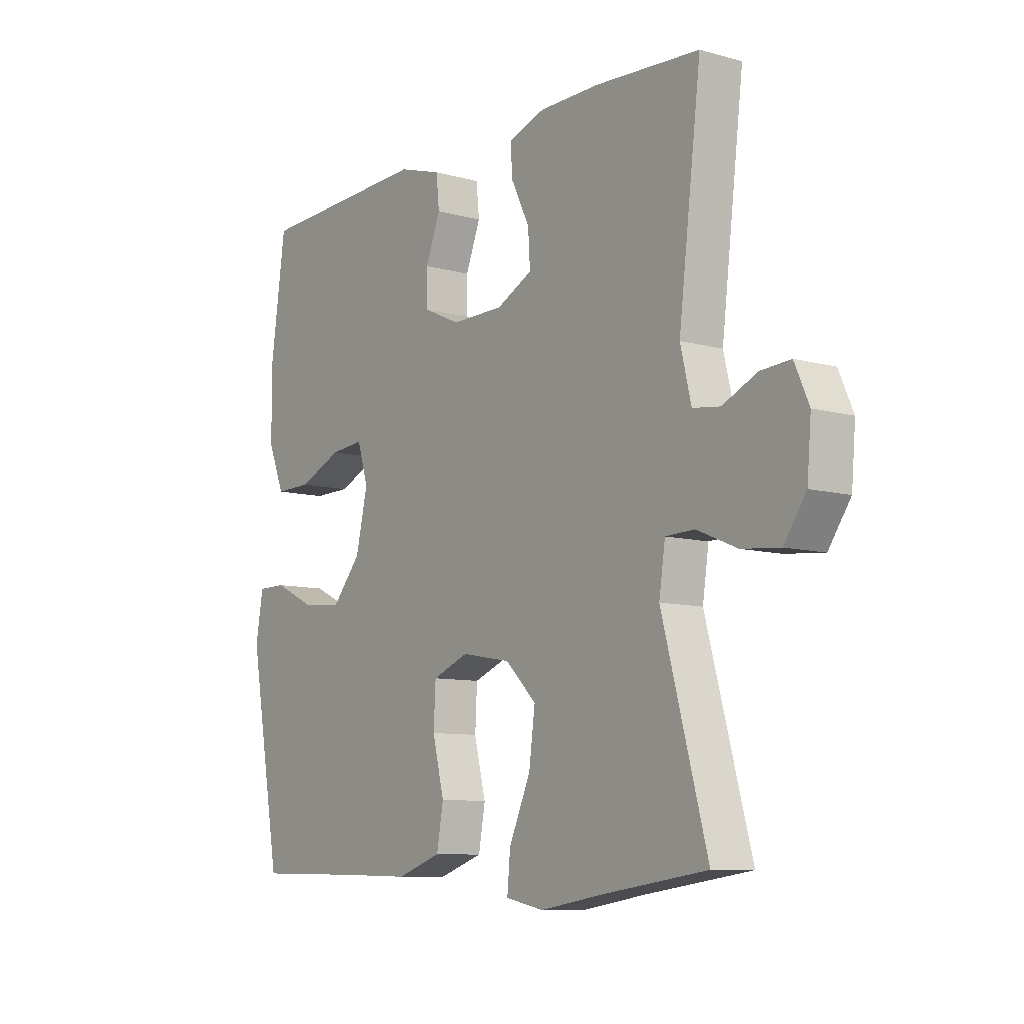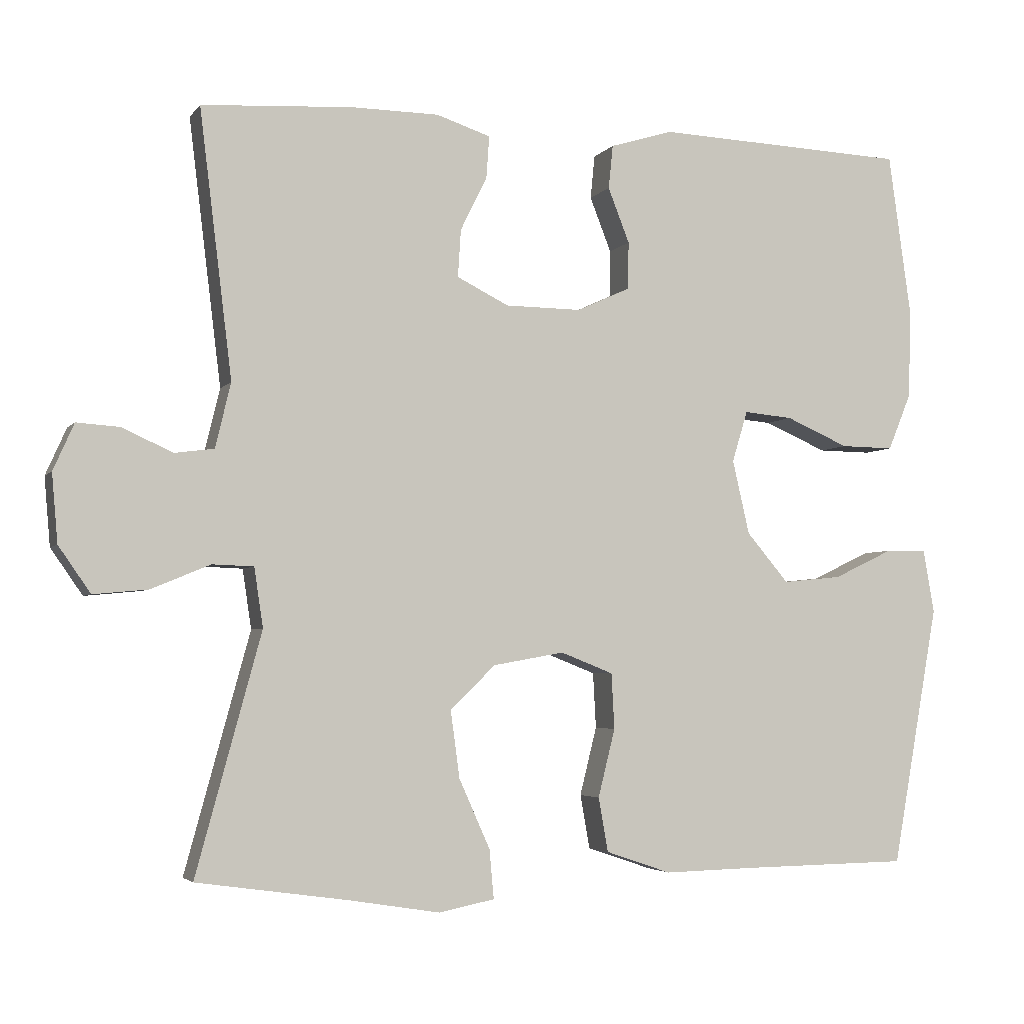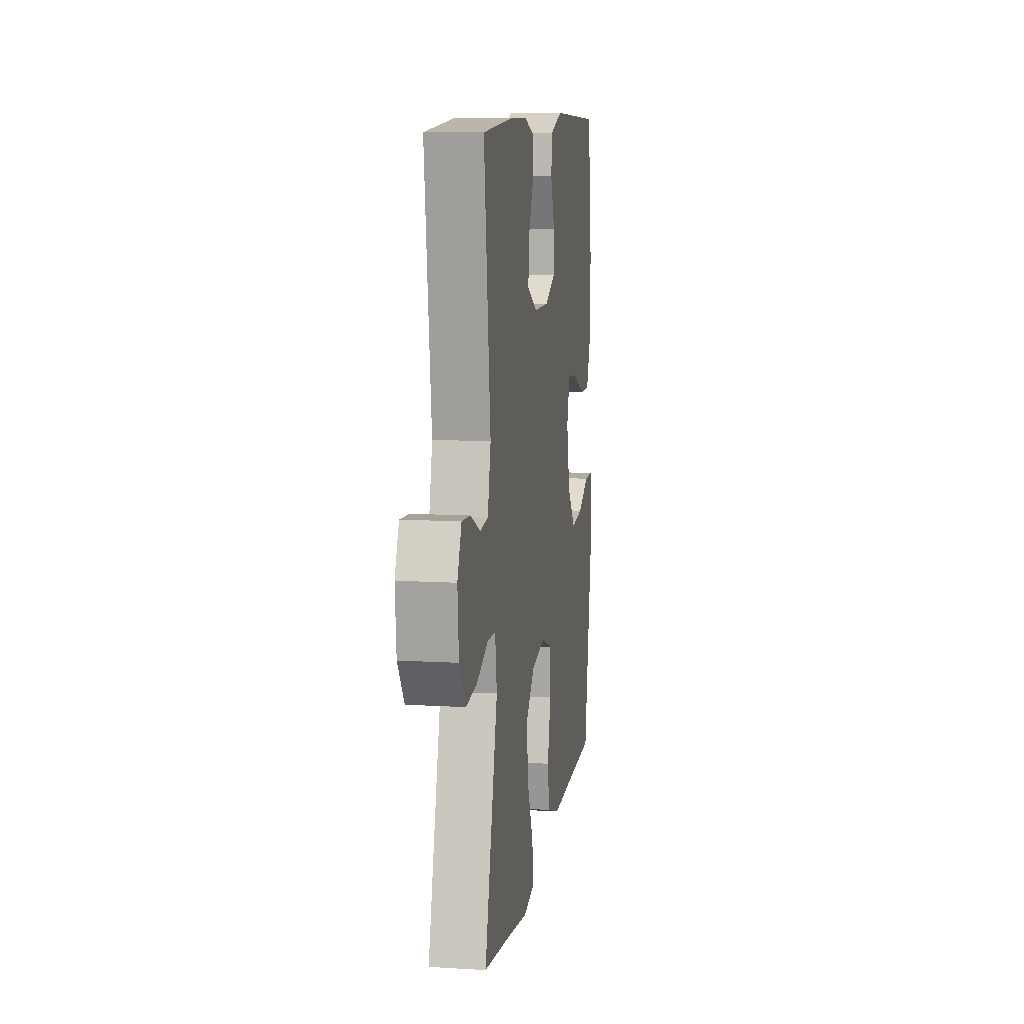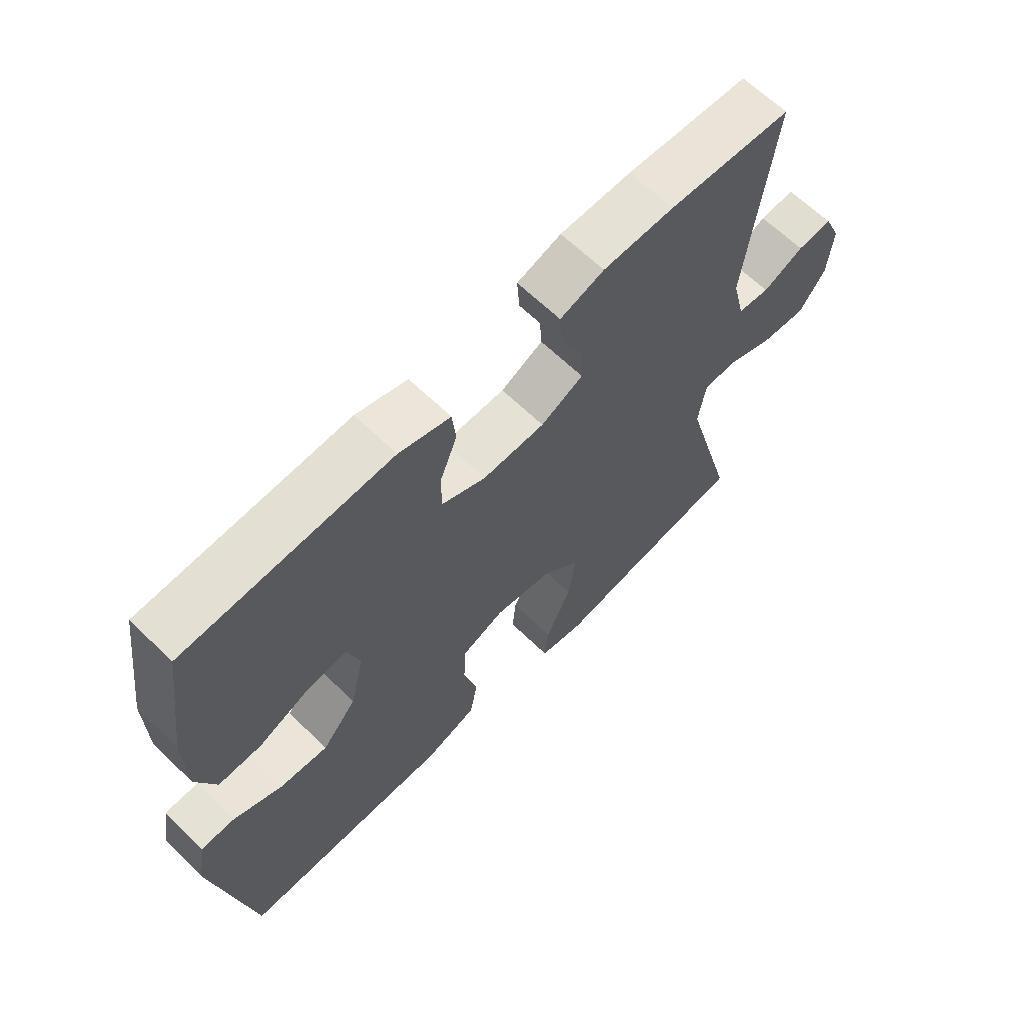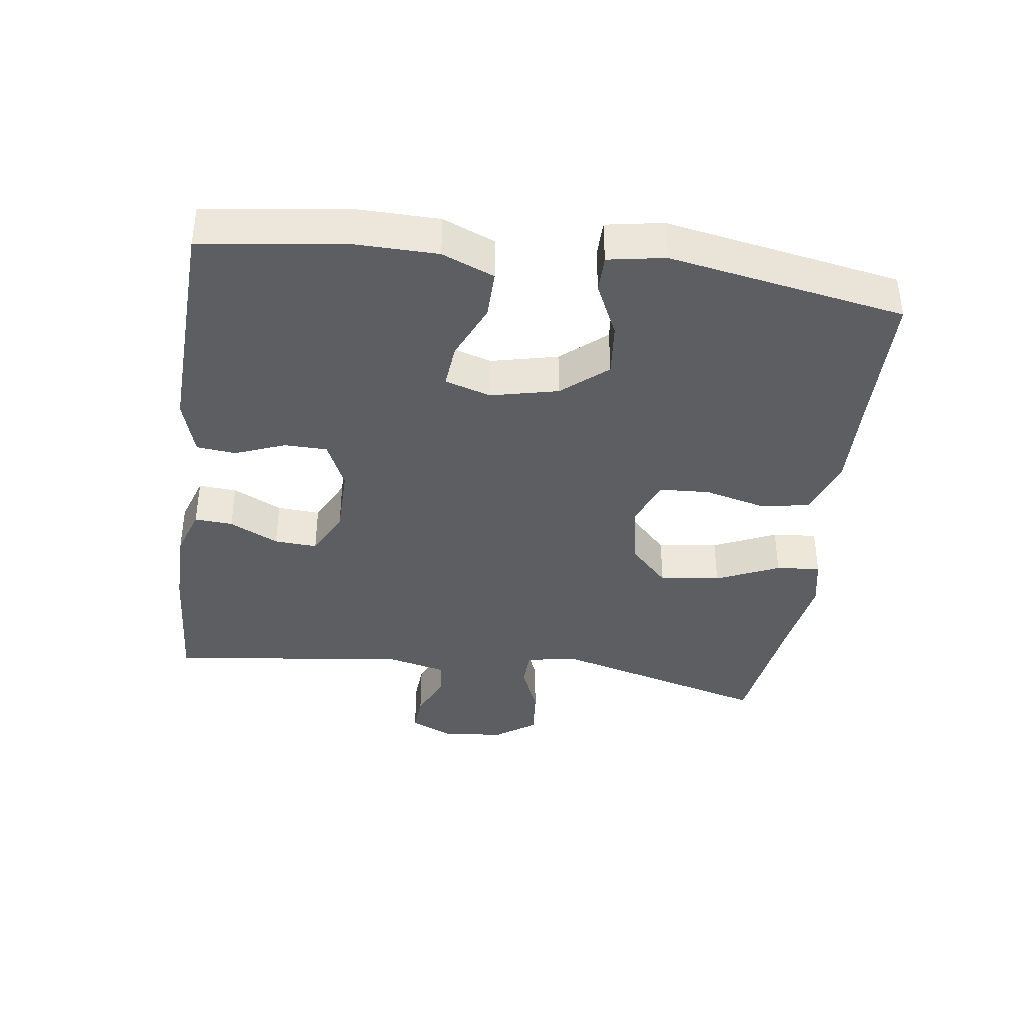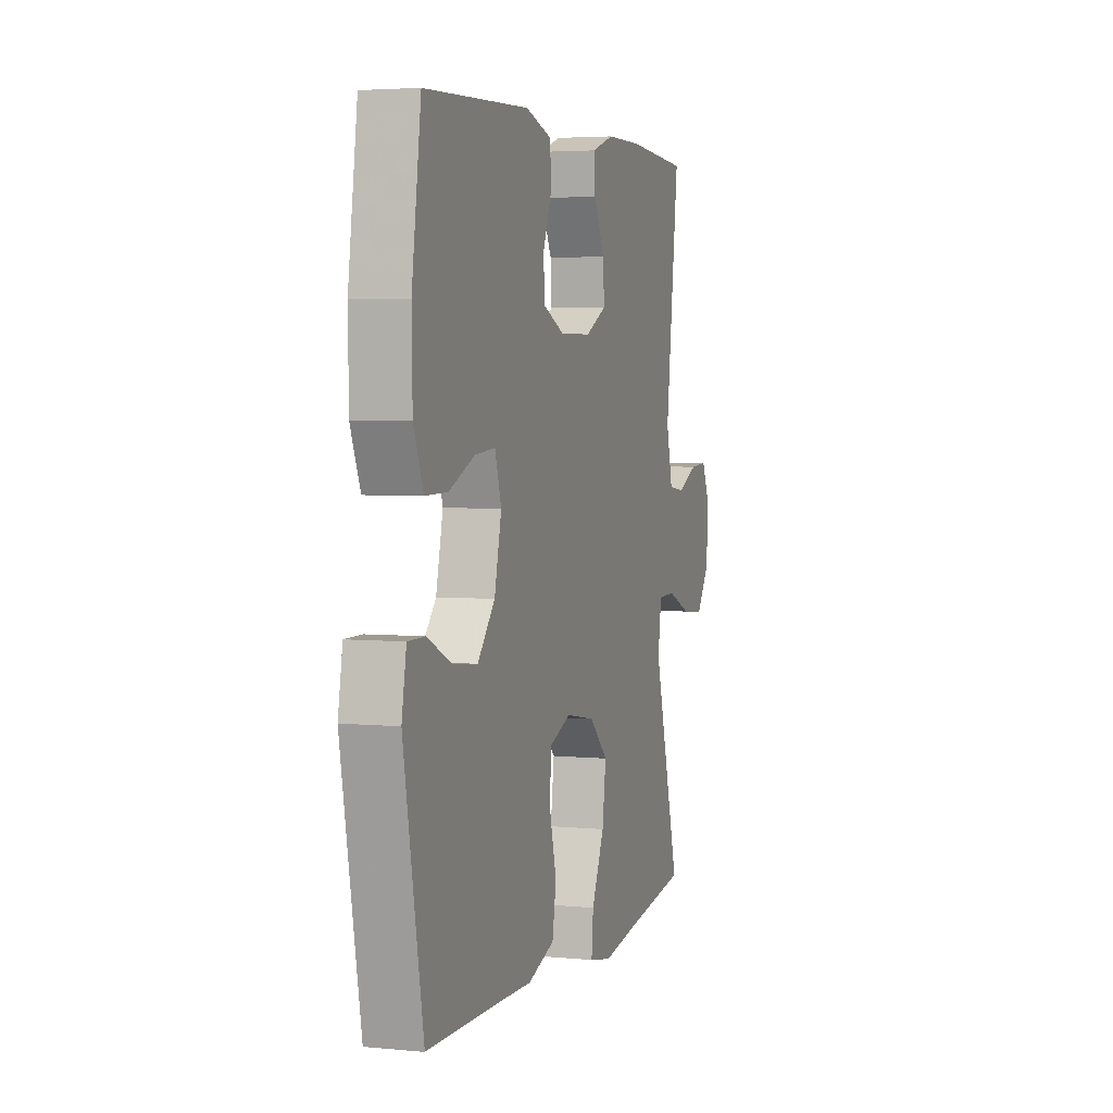
<metadata>
{"format":"obj","ext":"obj","renderer":"f3d","projection":"perspective","resolution":1024,"background":"white","views":[{"elev":-9.1,"azim":-126.2,"up":"+Z"},{"elev":-3.8,"azim":-18.9,"up":"+Z"},{"elev":10.4,"azim":-81.3,"up":"+Z"},{"elev":64.5,"azim":134.3,"up":"+Z"},{"elev":-38.8,"azim":82.2,"up":"+Y"},{"elev":4.0,"azim":107.8,"up":"+Z"}]}
</metadata>
<code>
v -0.5 0.07 0.5
v -0.296 0.07 0.513
v -0.178 0.07 0.512
v -0.105 0.07 0.488
v -0.109 0.07 0.431
v -0.145 0.07 0.358
v -0.149 0.07 0.294
v -0.079 0.07 0.259
v 0.024 0.07 0.258
v 0.096 0.07 0.291
v 0.097 0.07 0.355
v 0.068 0.07 0.429
v 0.074 0.07 0.488
v 0.159 0.07 0.514
v 0.5 0.07 0.5
v 0.53 0.07 0.285
v 0.528 0.07 0.161
v 0.496 0.07 0.083
v 0.424 0.07 0.084
v 0.339 0.07 0.121
v 0.273 0.07 0.127
v 0.252 0.07 0.058
v 0.275 0.07 -0.042
v 0.332 0.07 -0.109
v 0.412 0.07 -0.101
v 0.492 0.07 -0.063
v 0.548 0.07 -0.063
v 0.563 0.07 -0.148
v 0.5 0.07 -0.5
v 0.282 0.07 -0.503
v 0.152 0.07 -0.506
v 0.064 0.07 -0.476
v 0.051 0.07 -0.403
v 0.074 0.07 -0.311
v 0.07 0.07 -0.236
v -0.001 0.07 -0.208
v -0.097 0.07 -0.225
v -0.158 0.07 -0.284
v -0.146 0.07 -0.374
v -0.104 0.07 -0.468
v -0.098 0.07 -0.534
v -0.173 0.07 -0.549
v -0.296 0.07 -0.529
v -0.5 0.07 -0.5
v -0.412 0.07 -0.178
v -0.424 0.07 -0.098
v -0.48 0.07 -0.096
v -0.559 0.07 -0.129
v -0.633 0.07 -0.136
v -0.676 0.07 -0.074
v -0.684 0.07 0.018
v -0.656 0.07 0.081
v -0.598 0.07 0.077
v -0.53 0.07 0.046
v -0.477 0.07 0.053
v -0.456 0.07 0.14
v -0.5 0 0.5
v -0.296 0 0.513
v -0.178 0 0.512
v -0.105 0 0.488
v -0.109 0 0.431
v -0.145 0 0.358
v -0.149 0 0.294
v -0.079 0 0.259
v 0.024 0 0.258
v 0.096 0 0.291
v 0.097 0 0.355
v 0.068 0 0.429
v 0.074 0 0.488
v 0.159 0 0.514
v 0.5 0 0.5
v 0.53 0 0.285
v 0.528 0 0.161
v 0.496 0 0.083
v 0.424 0 0.084
v 0.339 0 0.121
v 0.273 0 0.127
v 0.252 0 0.058
v 0.275 0 -0.042
v 0.332 0 -0.109
v 0.412 0 -0.101
v 0.492 0 -0.063
v 0.548 0 -0.063
v 0.563 0 -0.148
v 0.5 0 -0.5
v 0.282 0 -0.503
v 0.152 0 -0.506
v 0.064 0 -0.476
v 0.051 0 -0.403
v 0.074 0 -0.311
v 0.07 0 -0.236
v -0.001 0 -0.208
v -0.097 0 -0.225
v -0.158 0 -0.284
v -0.146 0 -0.374
v -0.104 0 -0.468
v -0.098 0 -0.534
v -0.173 0 -0.549
v -0.296 0 -0.529
v -0.5 0 -0.5
v -0.412 0 -0.178
v -0.424 0 -0.098
v -0.48 0 -0.096
v -0.559 0 -0.129
v -0.633 0 -0.136
v -0.676 0 -0.074
v -0.684 0 0.018
v -0.656 0 0.081
v -0.598 0 0.077
v -0.53 0 0.046
v -0.477 0 0.053
v -0.456 0 0.14
f 51 52 53 54
f 51 54 55
f 50 51 55
f 47 48 49 50
f 46 47 50 55
f 43 44 45
f 43 45 46
f 42 43 46
f 39 40 41 42
f 38 39 42 46
f 37 38 46 55
f 31 32 33 34
f 30 31 34 35
f 29 30 35
f 28 29 35
f 25 26 27 28
f 24 25 28 35
f 23 24 35 36
f 17 18 19 20
f 17 20 21
f 16 17 21
f 15 16 21
f 14 15 21
f 11 12 13 14
f 10 11 14 21
f 9 10 21 22
f 3 4 5 6
f 3 6 7
f 56 1 2 3
f 56 3 7
f 55 56 7 8
f 23 36 37 55
f 22 23 55
f 8 9 22 55
f 110 109 108 107
f 111 110 107
f 111 107 106
f 106 105 104 103
f 111 106 103 102
f 101 100 99
f 102 101 99
f 102 99 98
f 98 97 96 95
f 102 98 95 94
f 111 102 94 93
f 90 89 88 87
f 91 90 87 86
f 91 86 85
f 91 85 84
f 84 83 82 81
f 91 84 81 80
f 92 91 80 79
f 76 75 74 73
f 77 76 73
f 77 73 72
f 77 72 71
f 77 71 70
f 70 69 68 67
f 77 70 67 66
f 78 77 66 65
f 62 61 60 59
f 63 62 59
f 59 58 57 112
f 63 59 112
f 64 63 112 111
f 111 93 92 79
f 111 79 78
f 111 78 65 64
f 1 57 58 2
f 2 58 59 3
f 3 59 60 4
f 4 60 61 5
f 5 61 62 6
f 6 62 63 7
f 7 63 64 8
f 8 64 65 9
f 9 65 66 10
f 10 66 67 11
f 11 67 68 12
f 12 68 69 13
f 13 69 70 14
f 14 70 71 15
f 15 71 72 16
f 16 72 73 17
f 17 73 74 18
f 18 74 75 19
f 19 75 76 20
f 20 76 77 21
f 21 77 78 22
f 22 78 79 23
f 23 79 80 24
f 24 80 81 25
f 25 81 82 26
f 26 82 83 27
f 27 83 84 28
f 28 84 85 29
f 29 85 86 30
f 30 86 87 31
f 31 87 88 32
f 32 88 89 33
f 33 89 90 34
f 34 90 91 35
f 35 91 92 36
f 36 92 93 37
f 37 93 94 38
f 38 94 95 39
f 39 95 96 40
f 40 96 97 41
f 41 97 98 42
f 42 98 99 43
f 43 99 100 44
f 44 100 101 45
f 45 101 102 46
f 46 102 103 47
f 47 103 104 48
f 48 104 105 49
f 49 105 106 50
f 50 106 107 51
f 51 107 108 52
f 52 108 109 53
f 53 109 110 54
f 54 110 111 55
f 55 111 112 56
f 56 112 57 1

</code>
